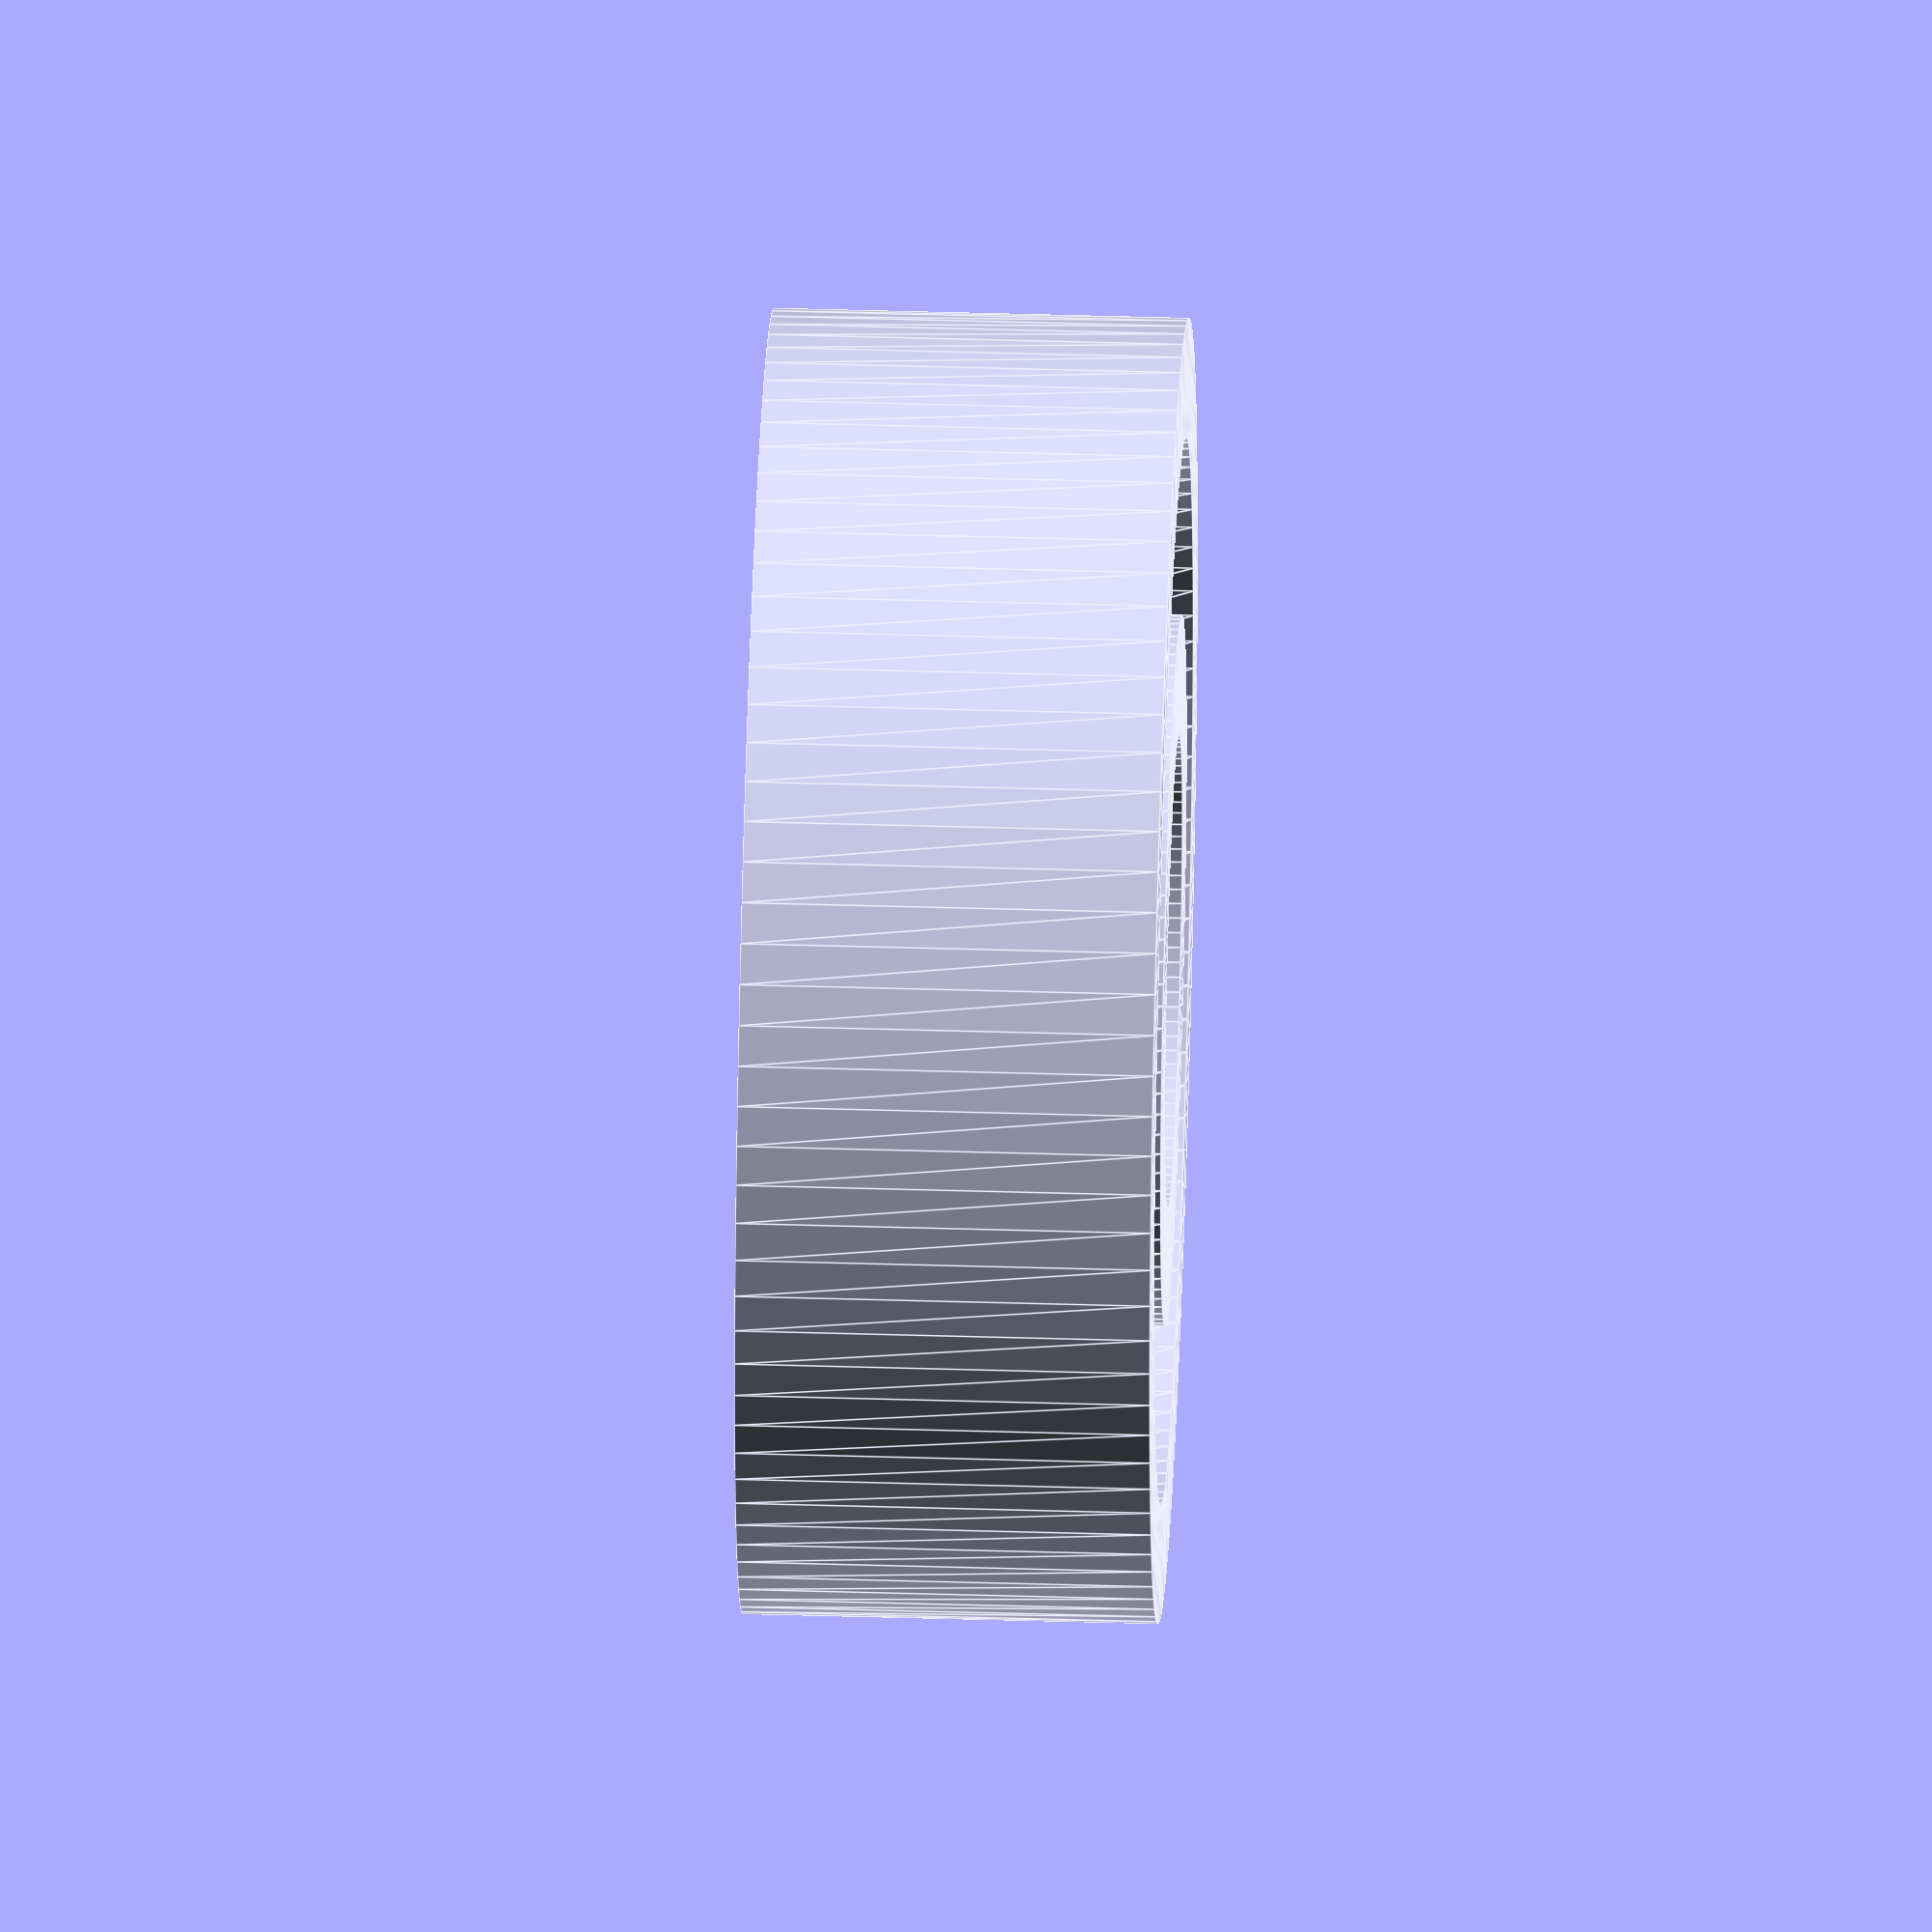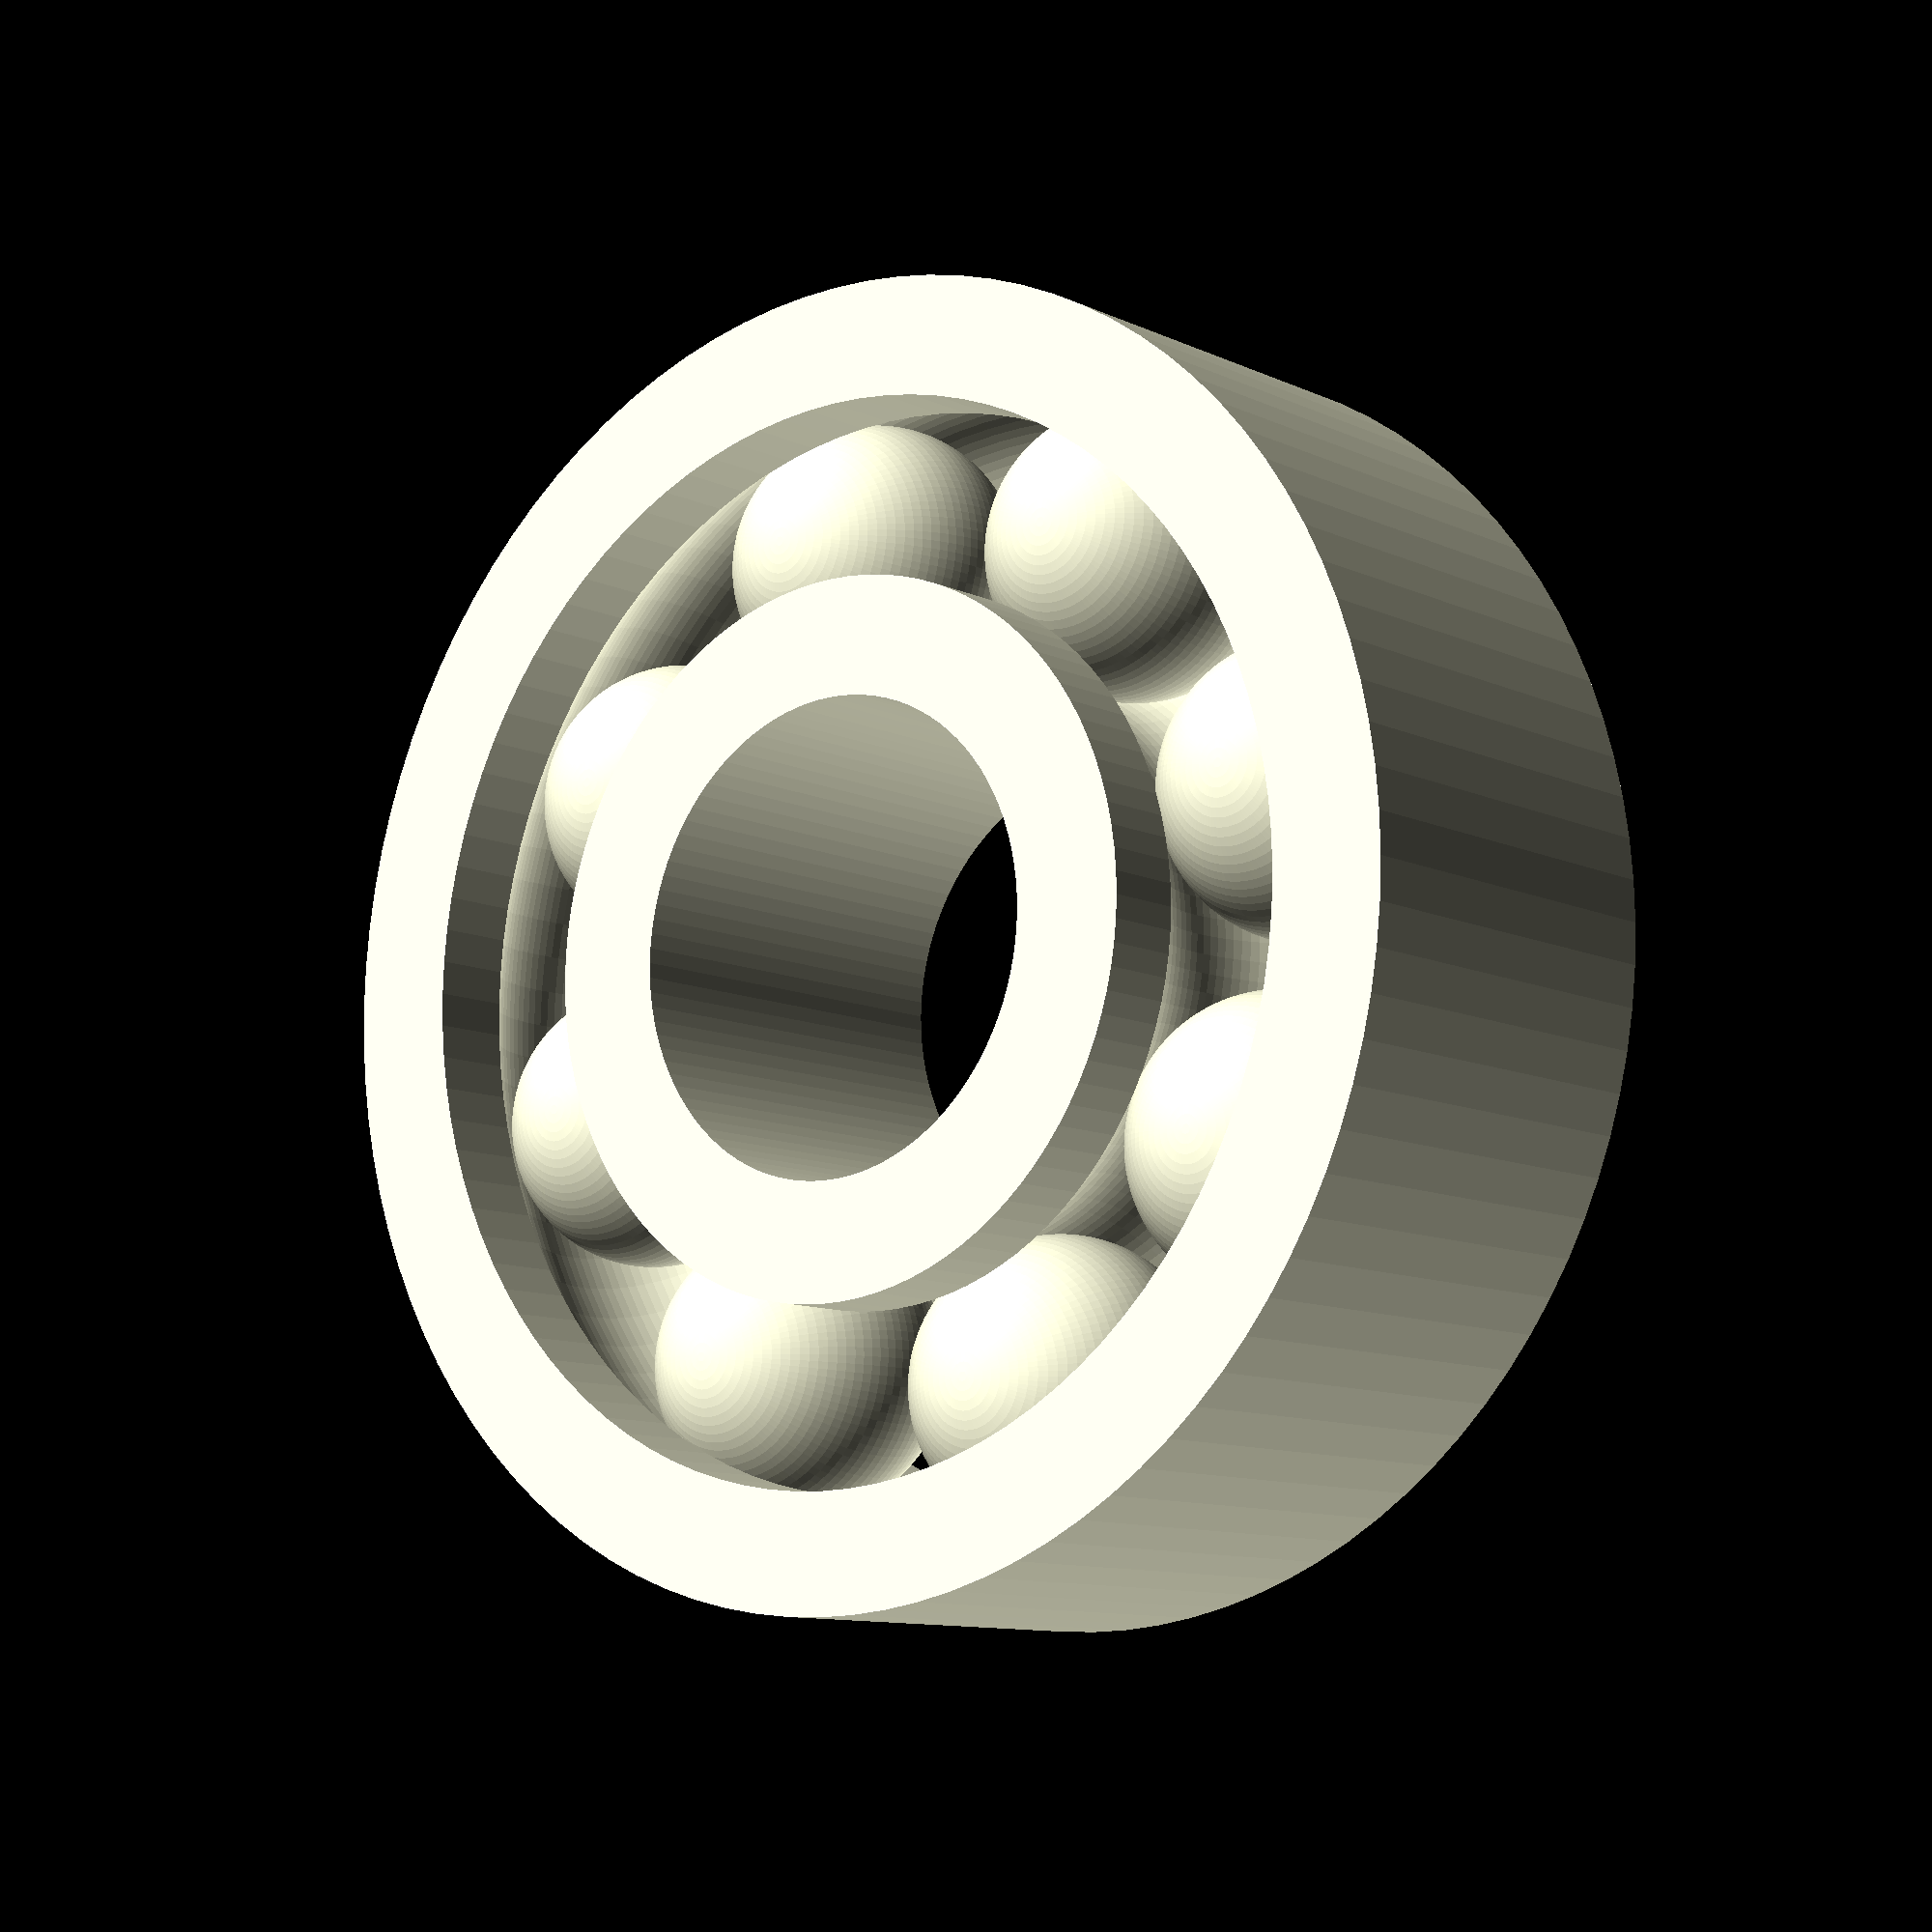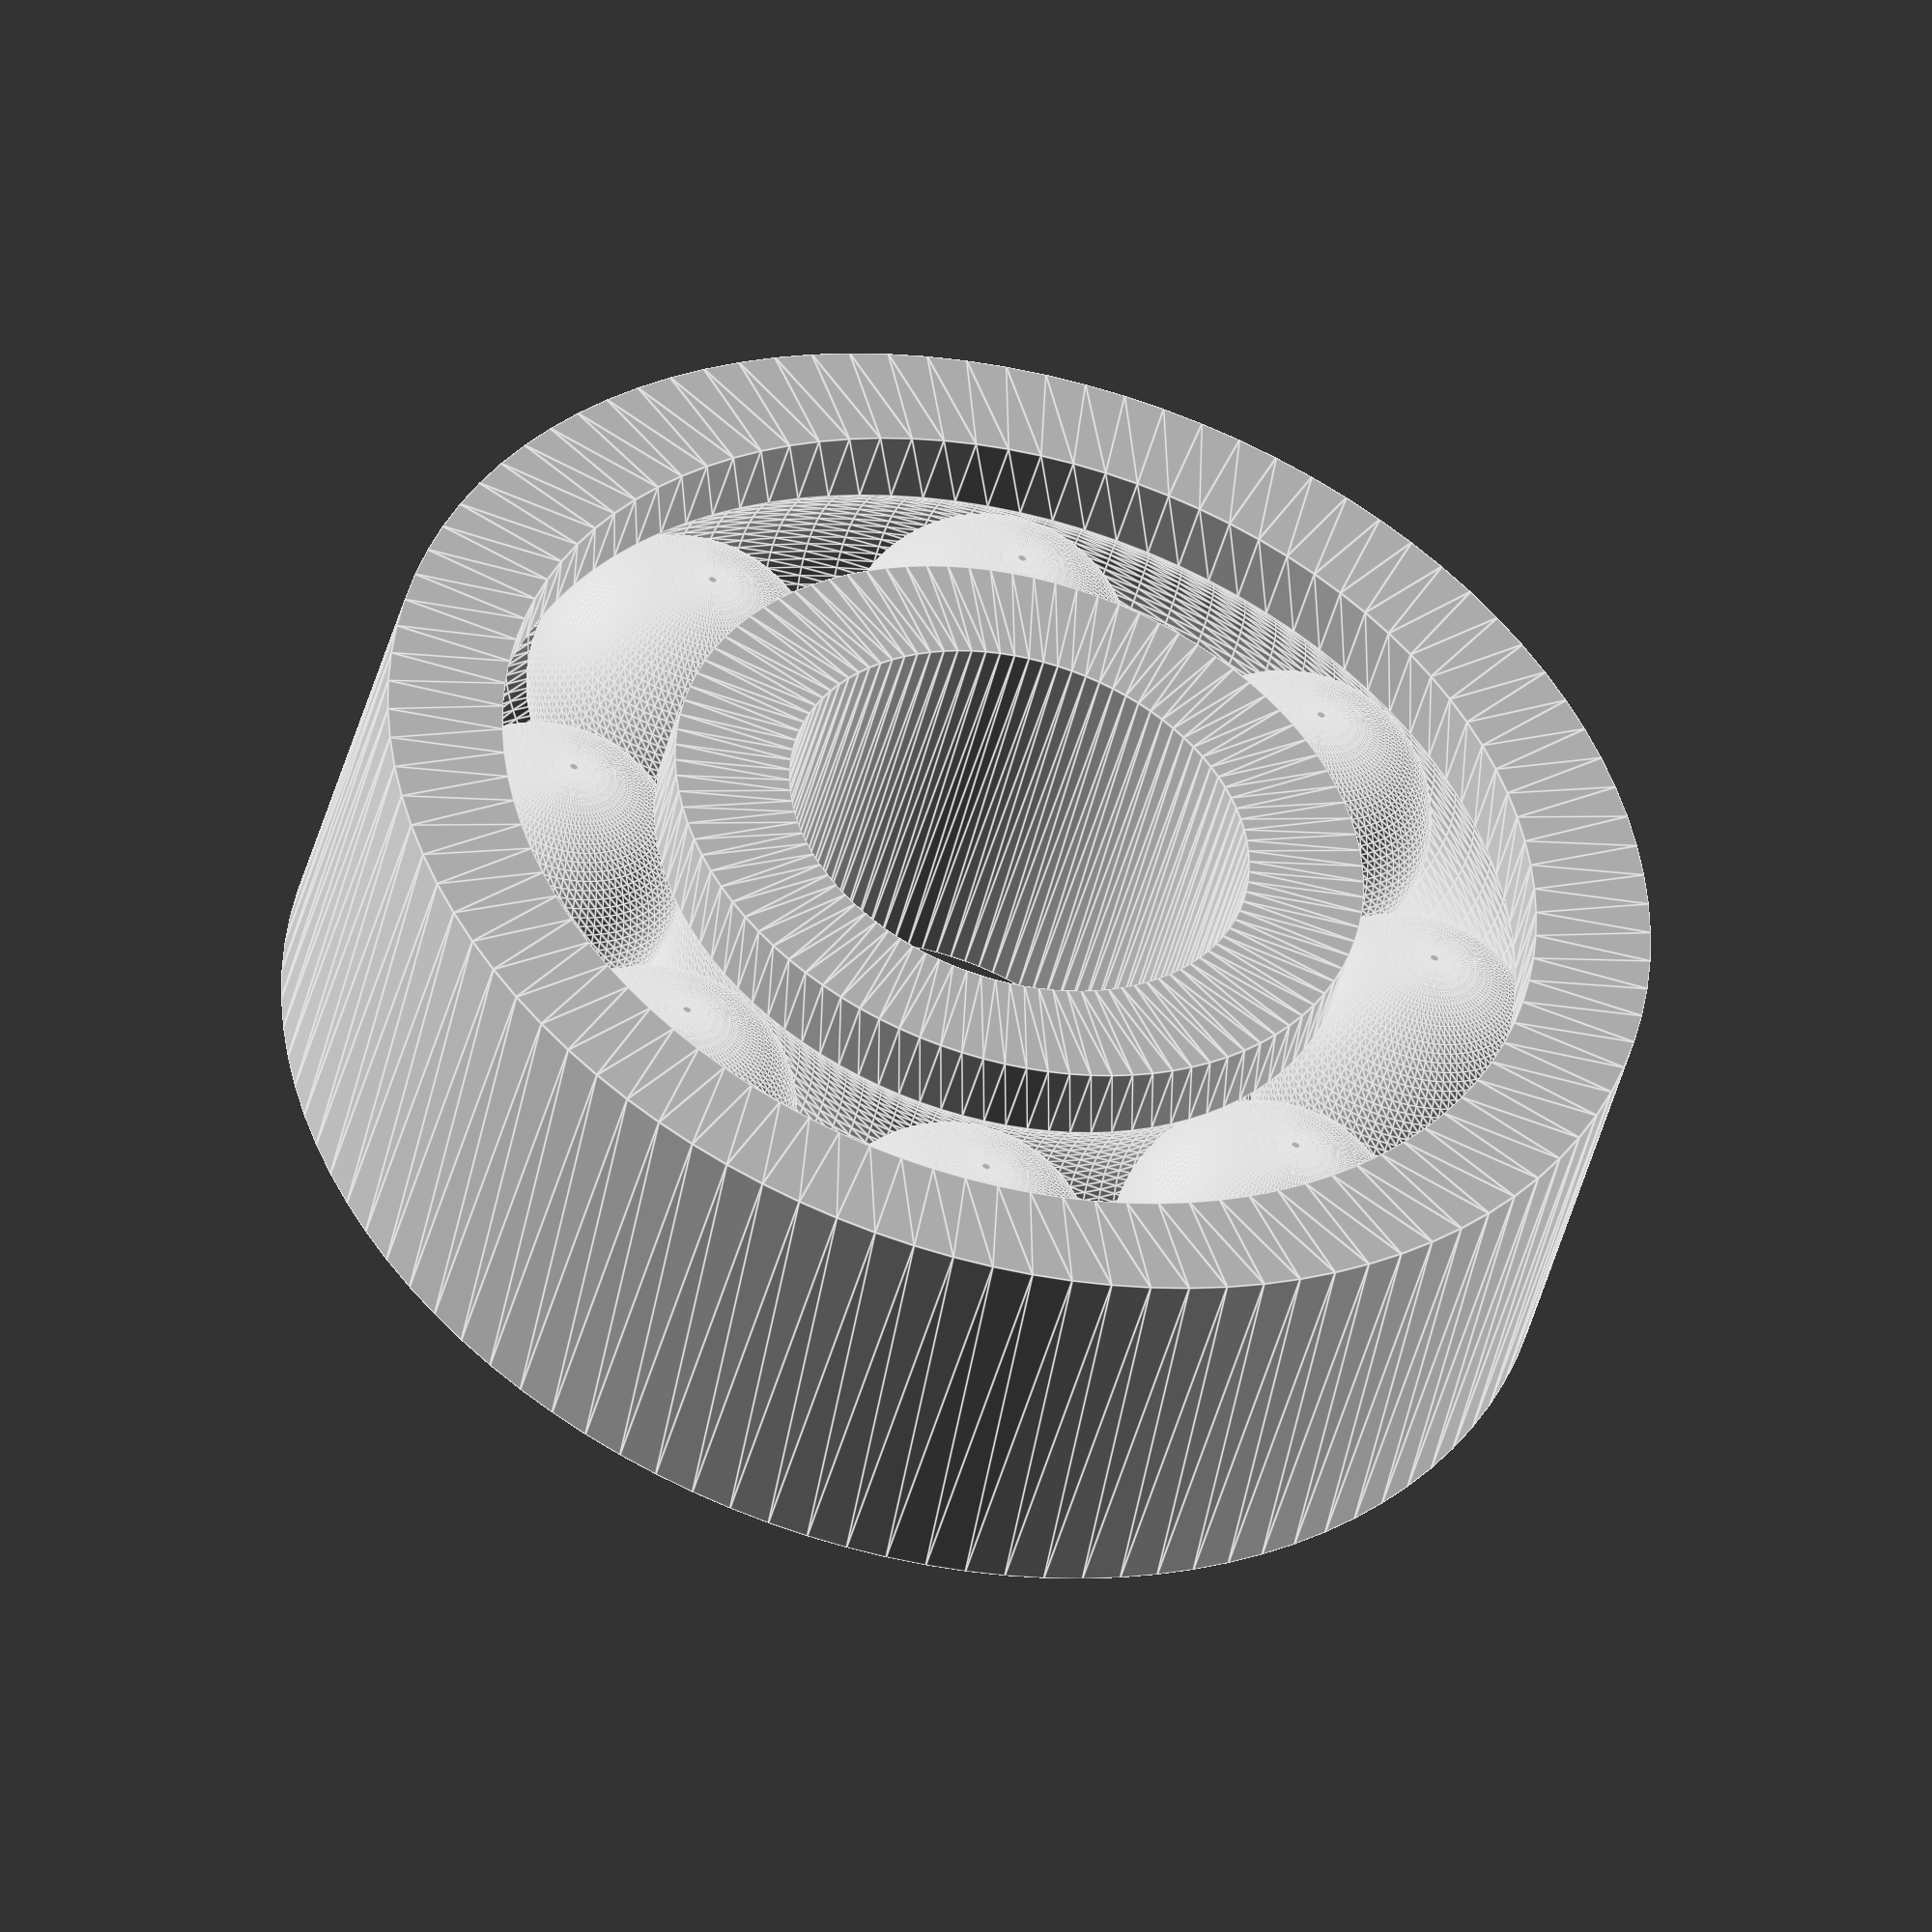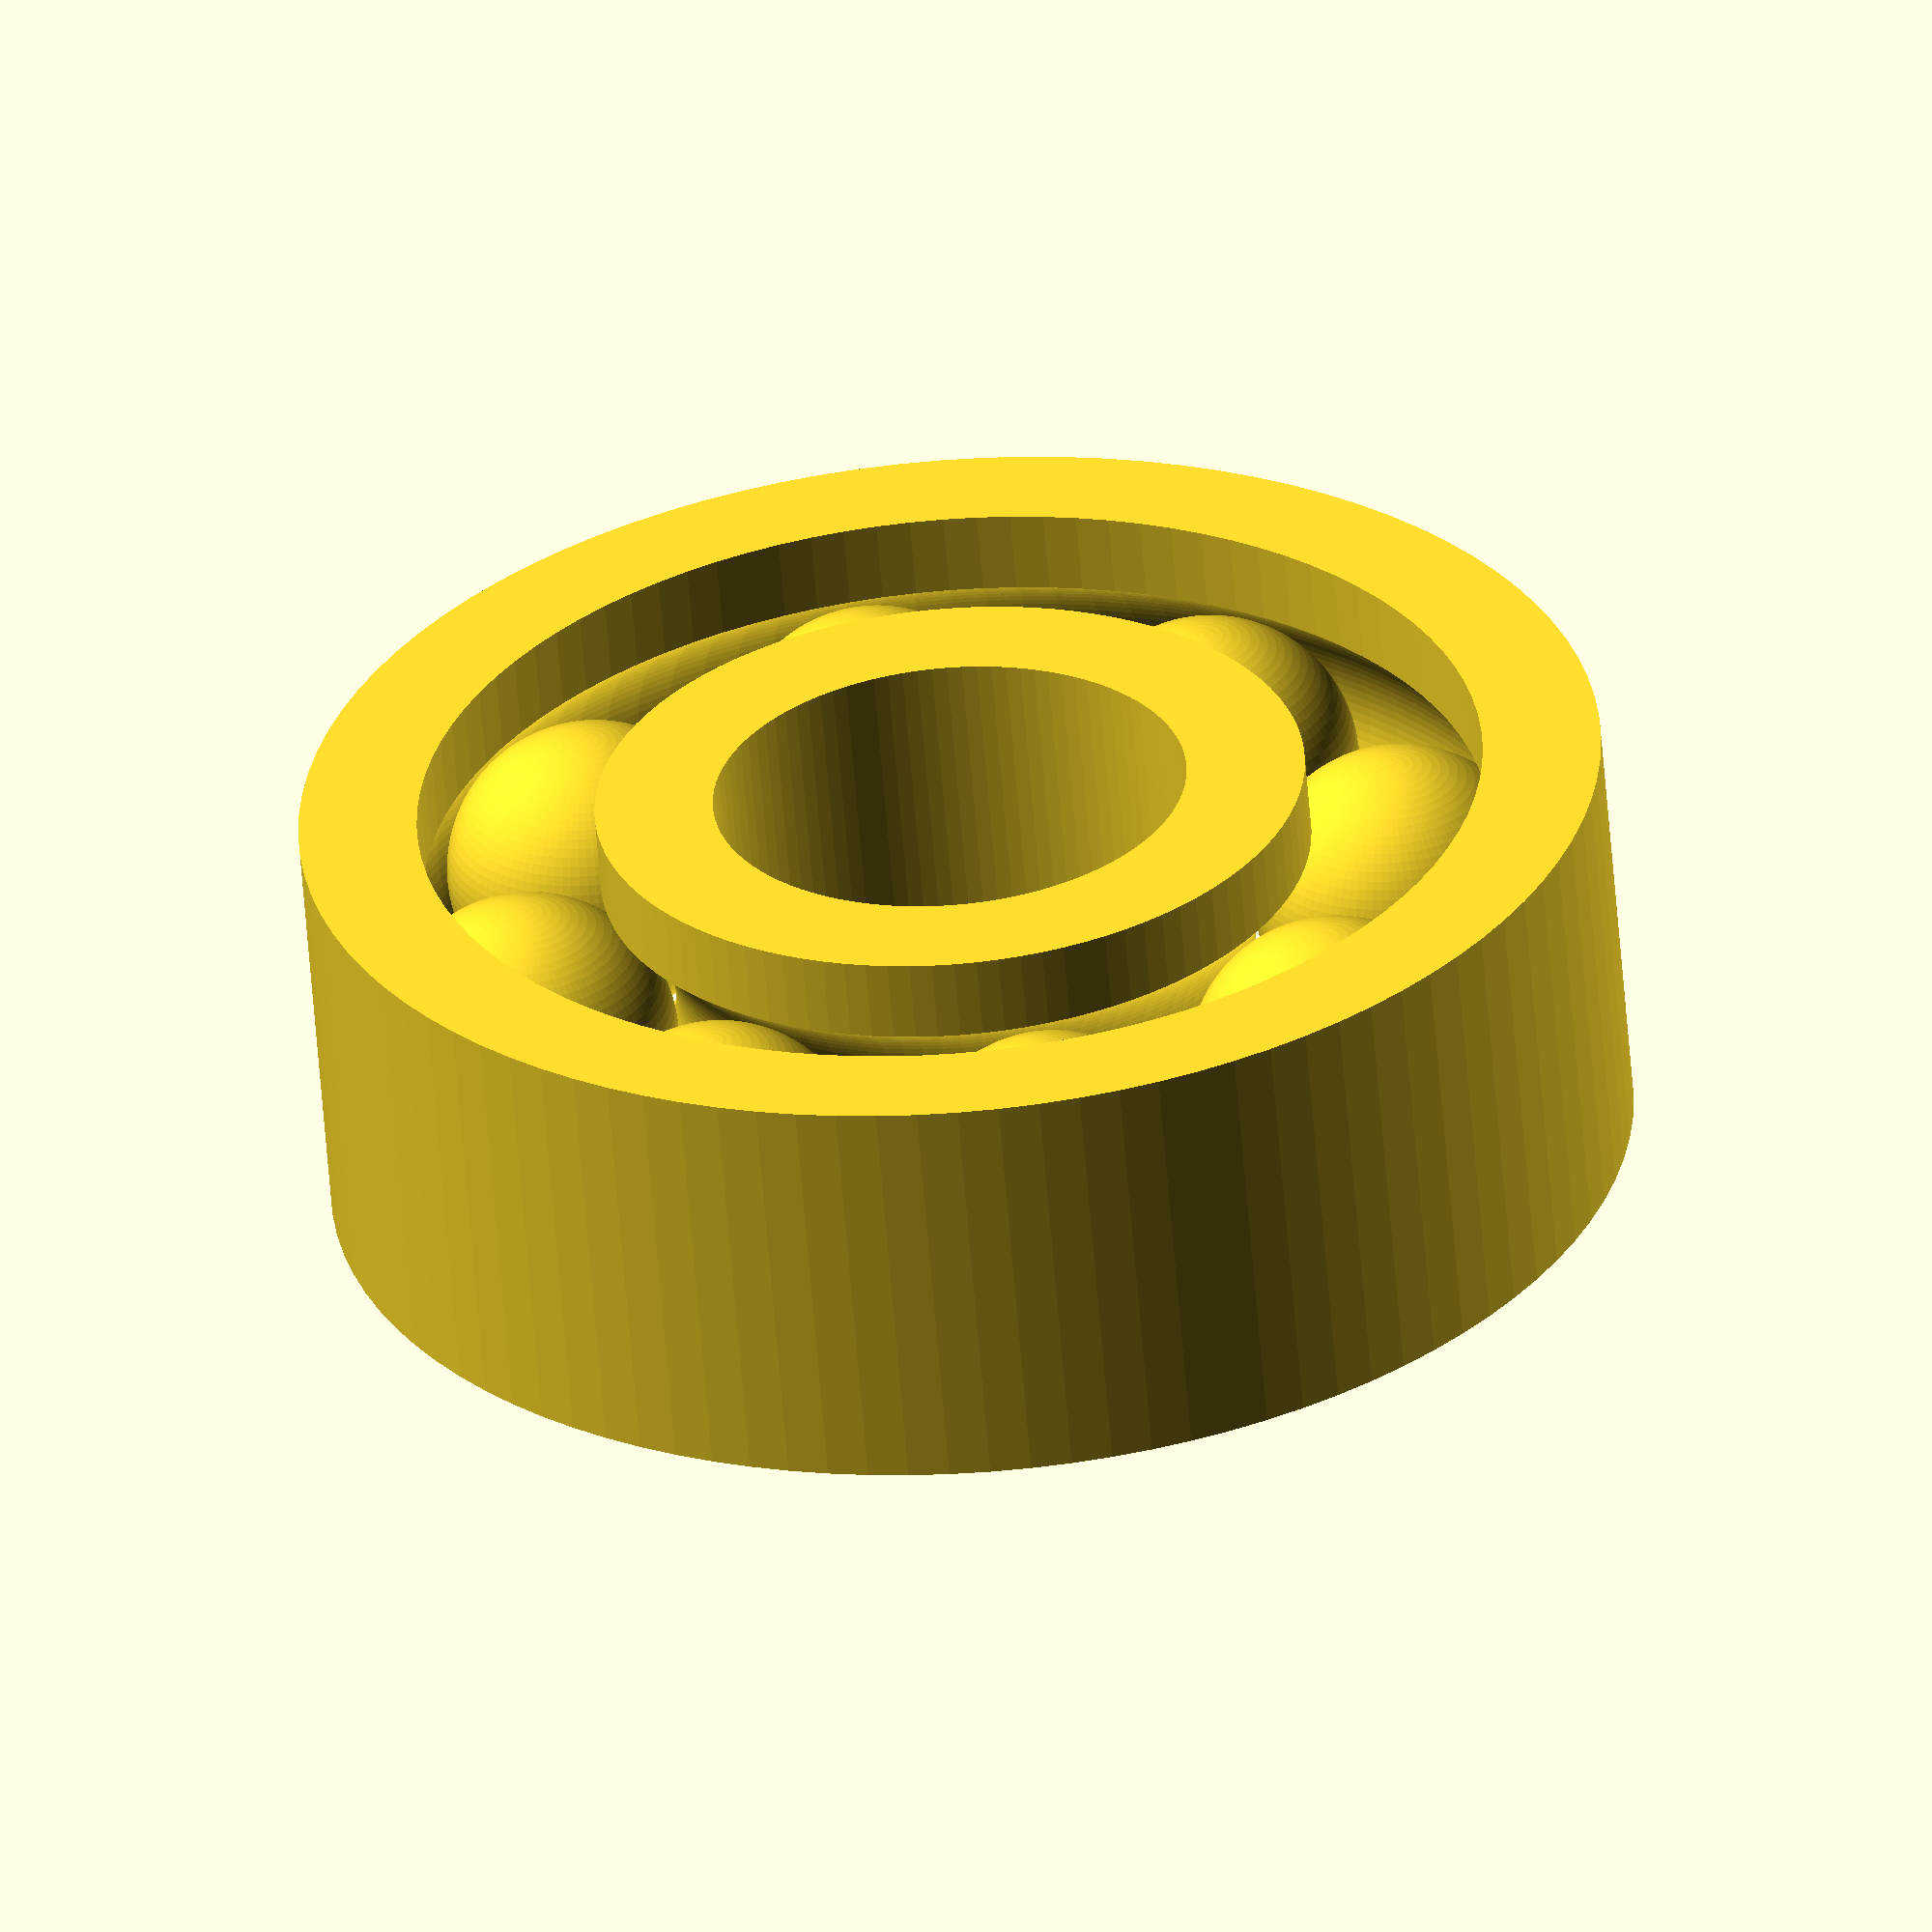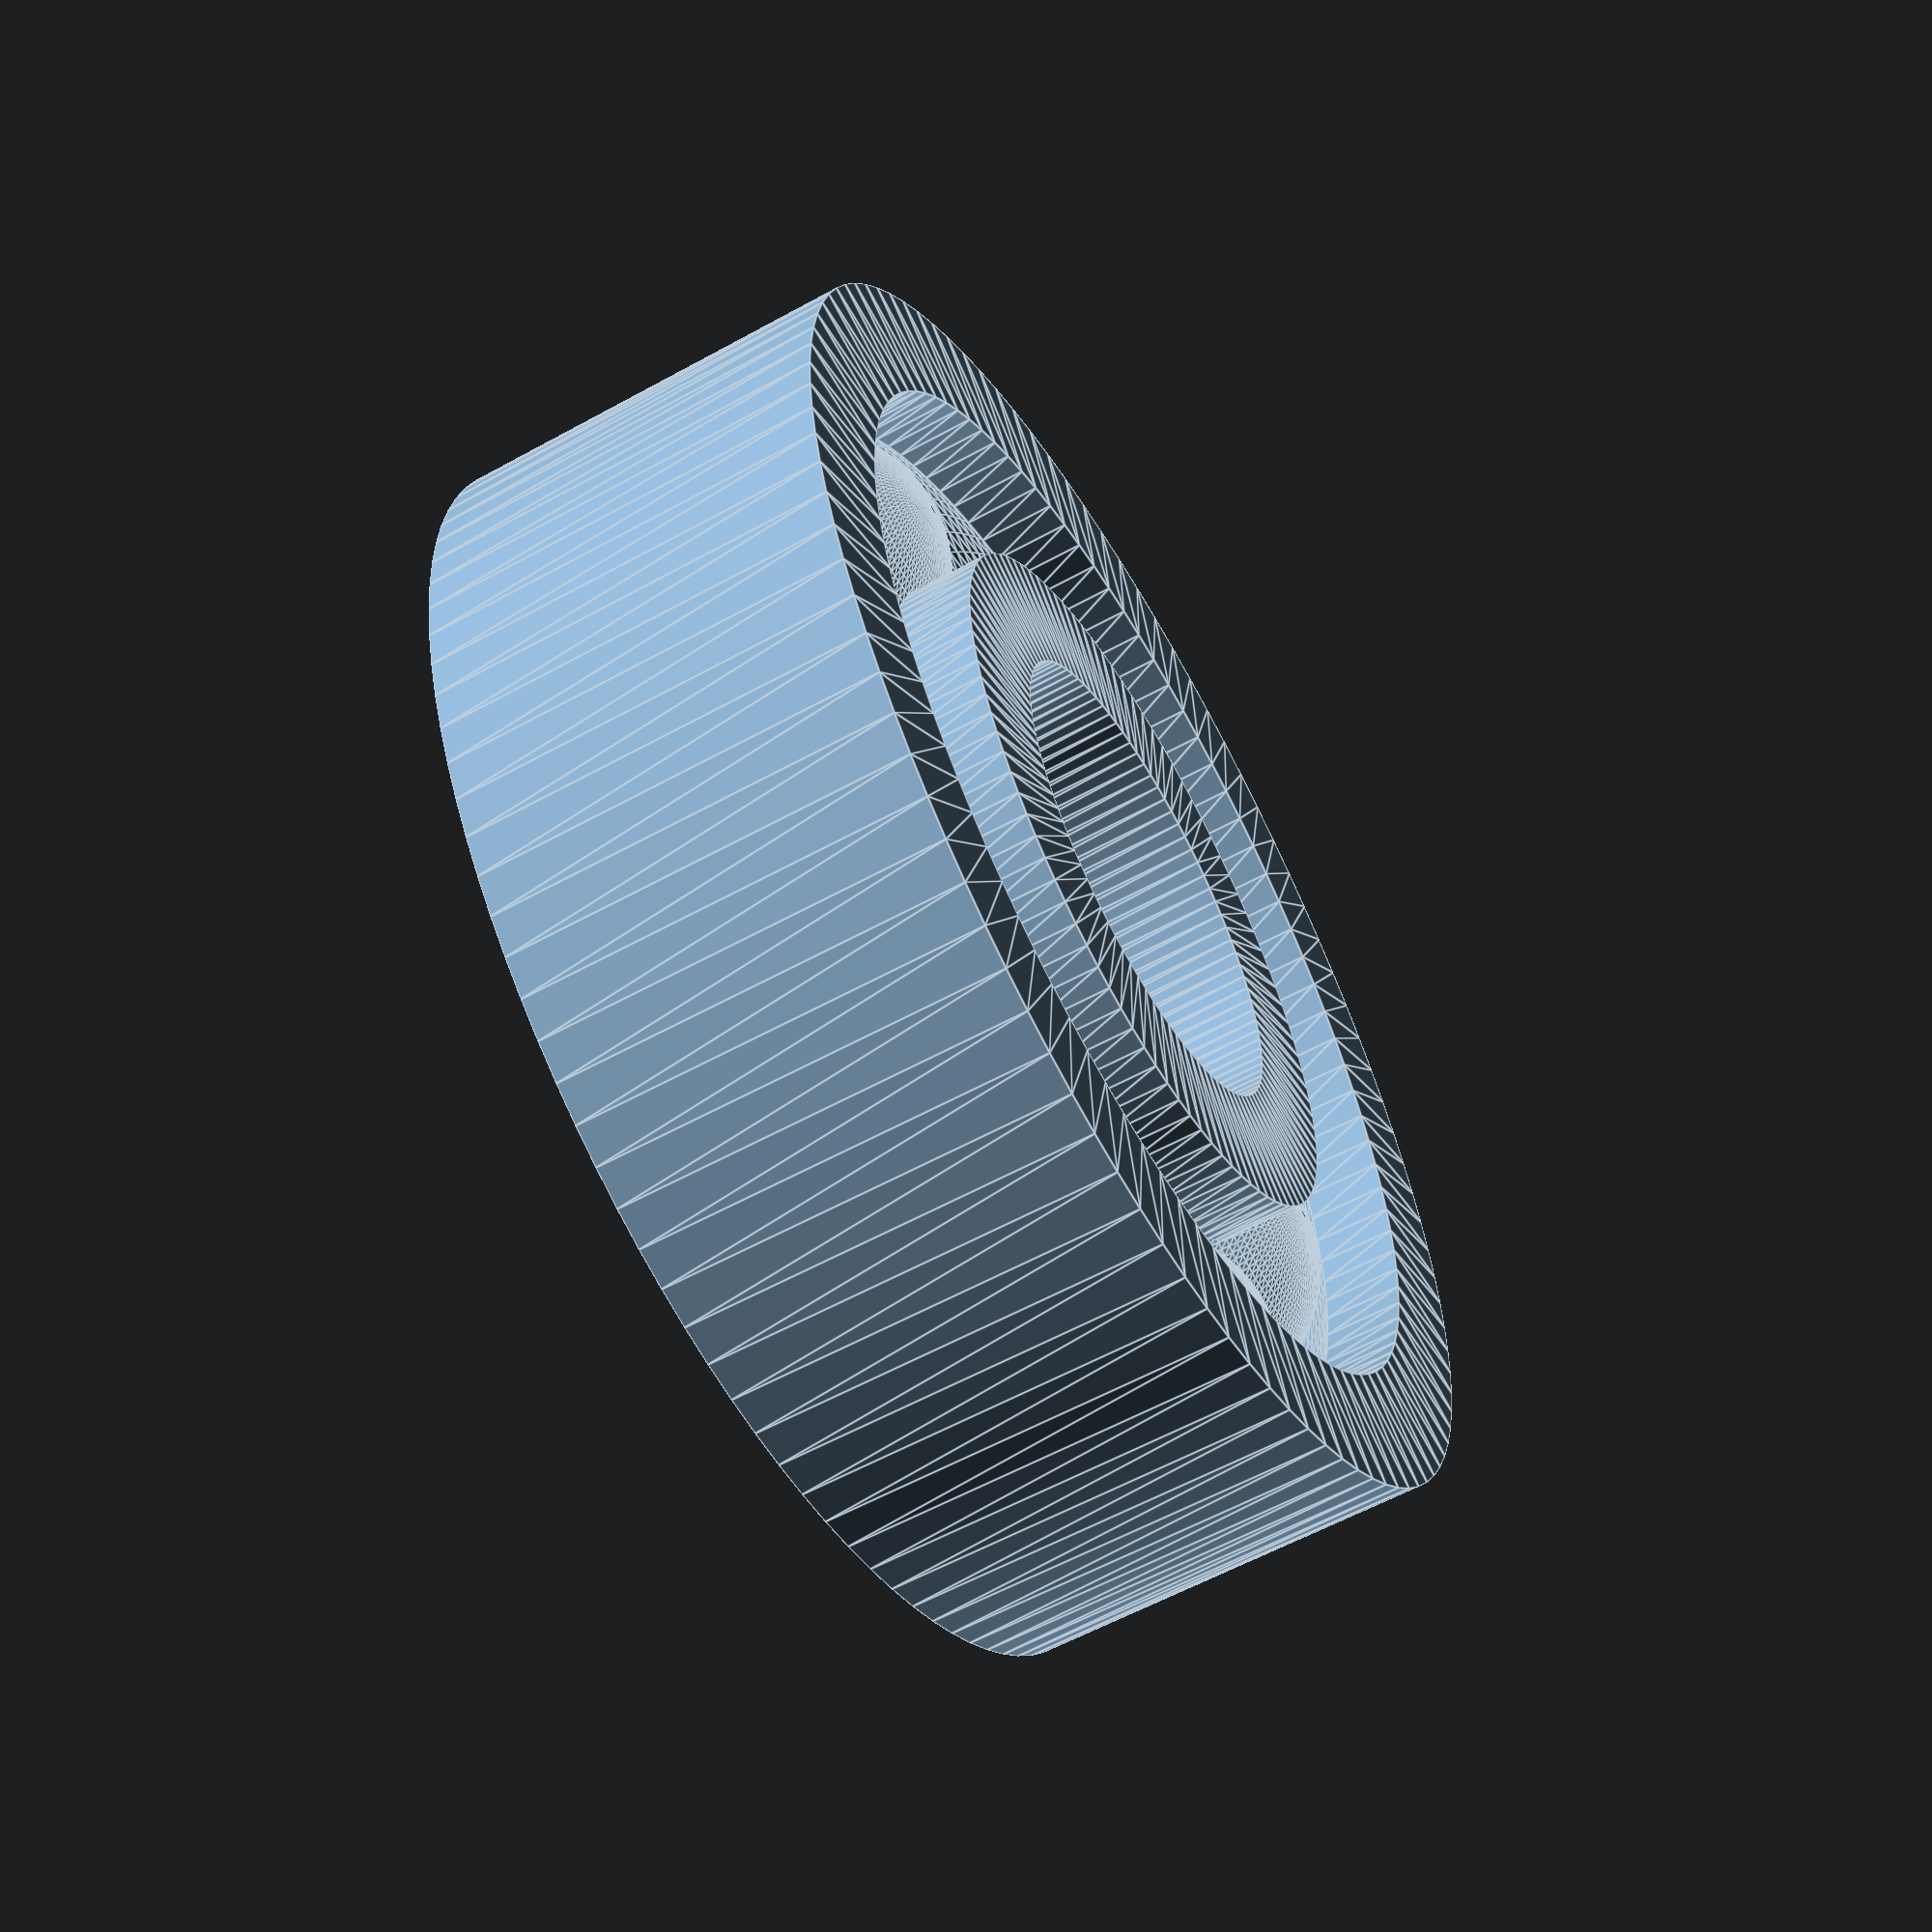
<openscad>
$fn = 100;

HEIGHT = 7;
CLEARANCE = 3;
OUTER_DIAMETER = 22;
INNER_DIAMETER = 8;
BEARING_DIAMETER = 5;

inner_radius = INNER_DIAMETER / 2;
outer_radius = OUTER_DIAMETER / 2;
raceway_size = outer_radius - inner_radius - CLEARANCE;
bearing_center = (inner_radius + outer_radius) / 2;

rotate_extrude() {
  difference() {
    union() {
      translate([outer_radius - raceway_size / 2, -HEIGHT / 2, 0])
      square([raceway_size / 2, HEIGHT]);

      translate([inner_radius, -HEIGHT / 2, 0])
      square([raceway_size / 2, HEIGHT]);
    }

    translate([bearing_center, 0, 0])
    circle(BEARING_DIAMETER/2 + .1);
  }
}

bearing_count = floor(360 / asin((BEARING_DIAMETER + .1) / bearing_center));

for (ball_position = [0:1:bearing_count]) {
  rotate([0, 0, 360 * ball_position / bearing_count ])
  translate([bearing_center, 0, 0])
  sphere(d=BEARING_DIAMETER);
}

</openscad>
<views>
elev=139.3 azim=74.6 roll=267.9 proj=o view=edges
elev=10.3 azim=330.7 roll=220.1 proj=p view=solid
elev=226.3 azim=87.6 roll=14.9 proj=o view=edges
elev=240.0 azim=258.5 roll=175.5 proj=o view=wireframe
elev=238.3 azim=87.9 roll=240.2 proj=p view=edges
</views>
